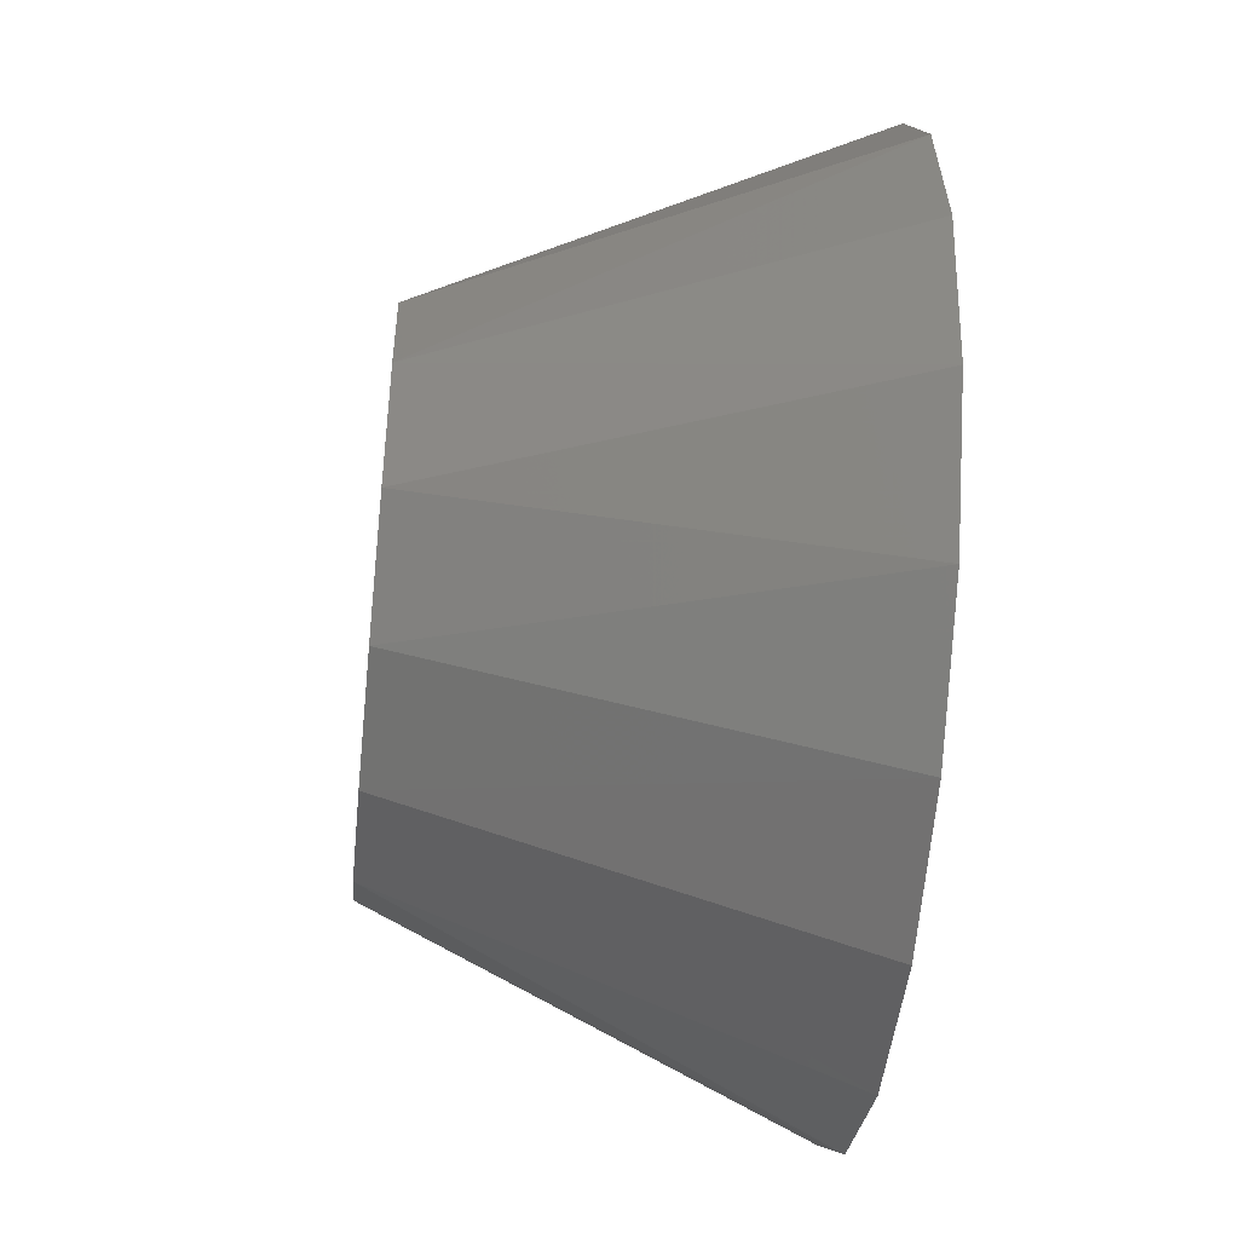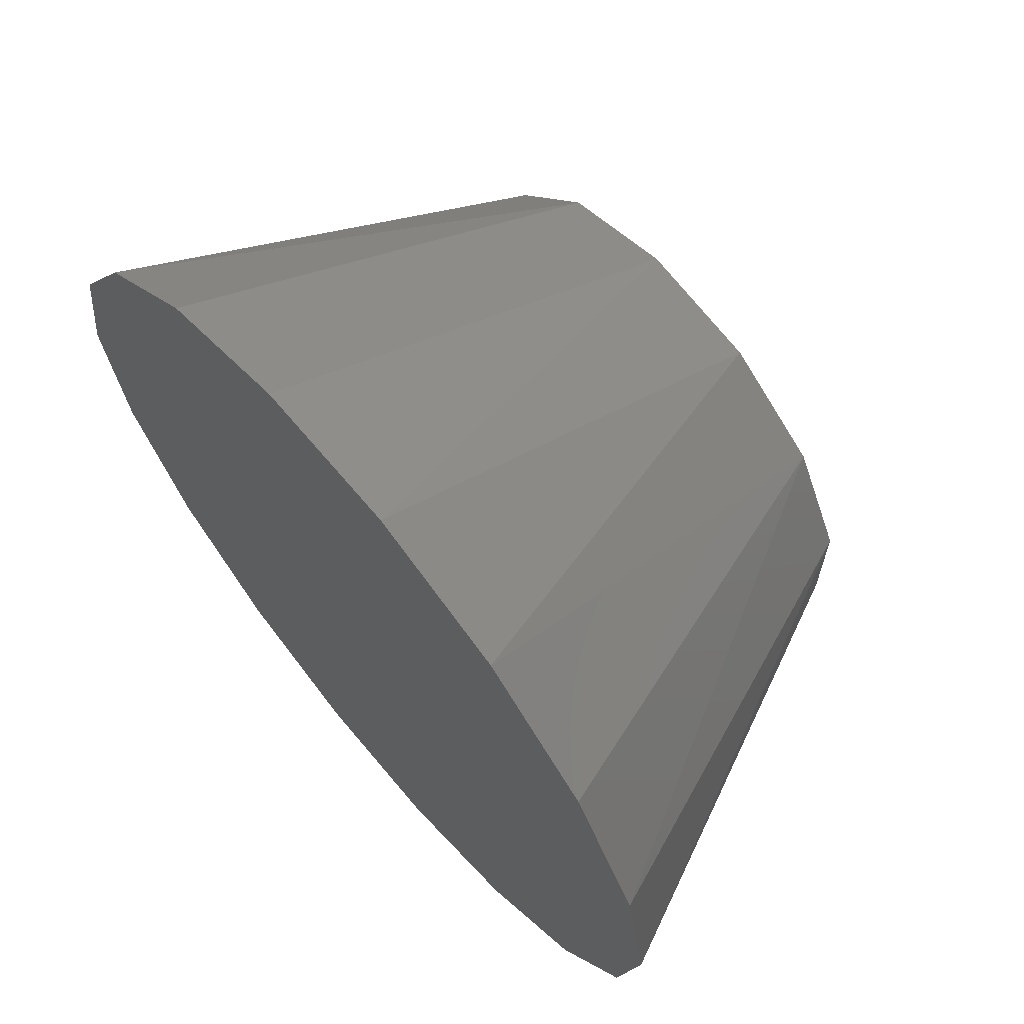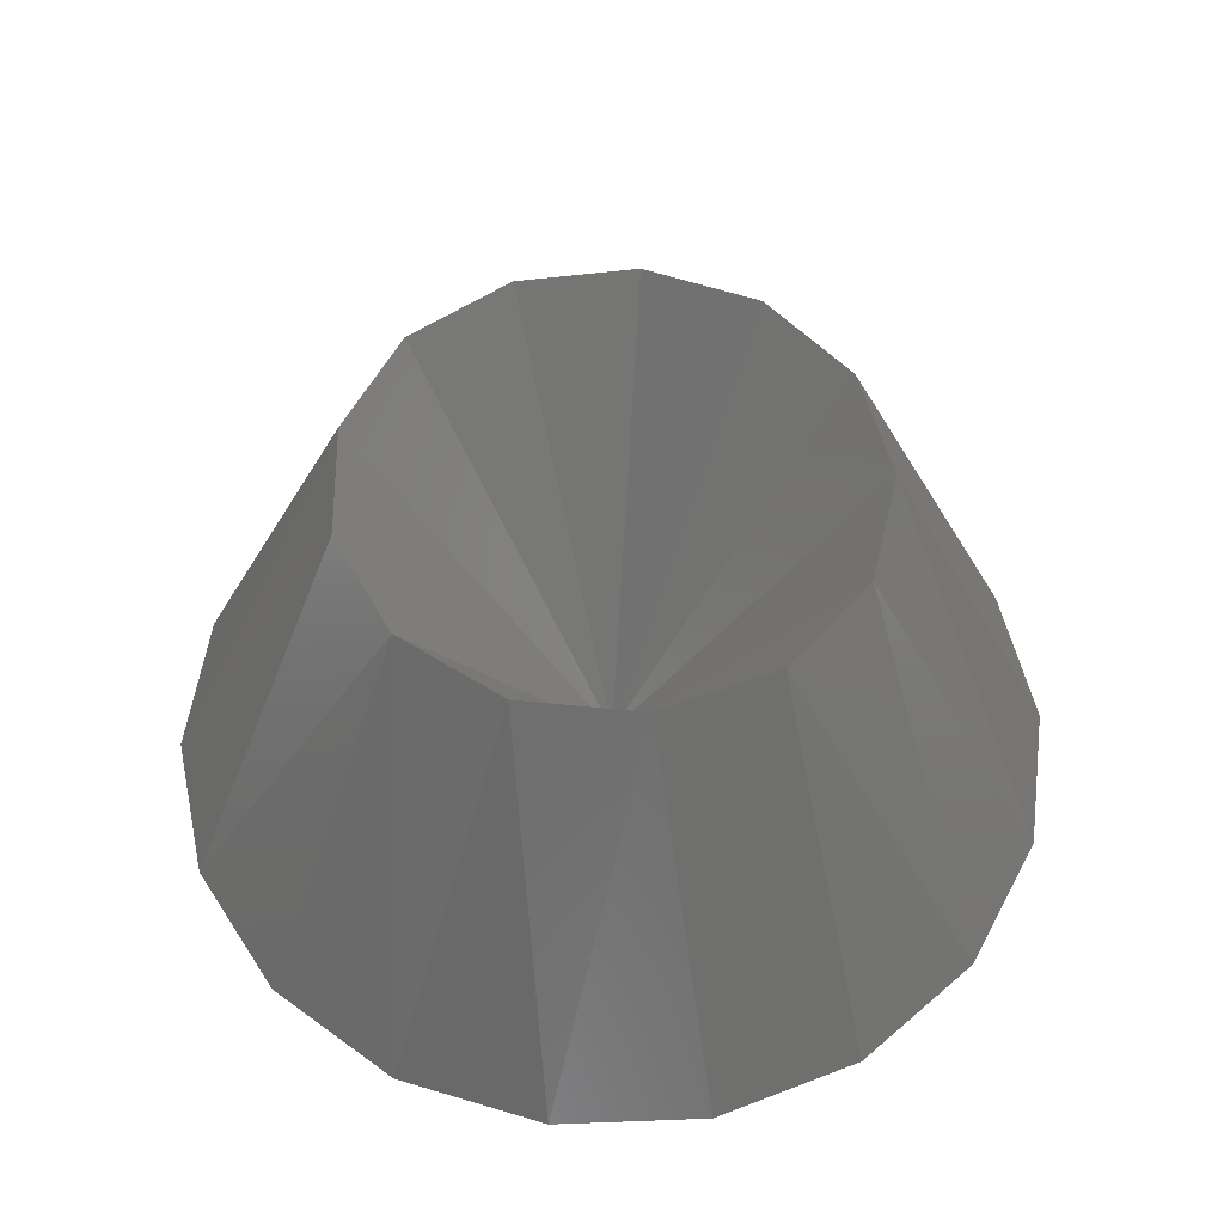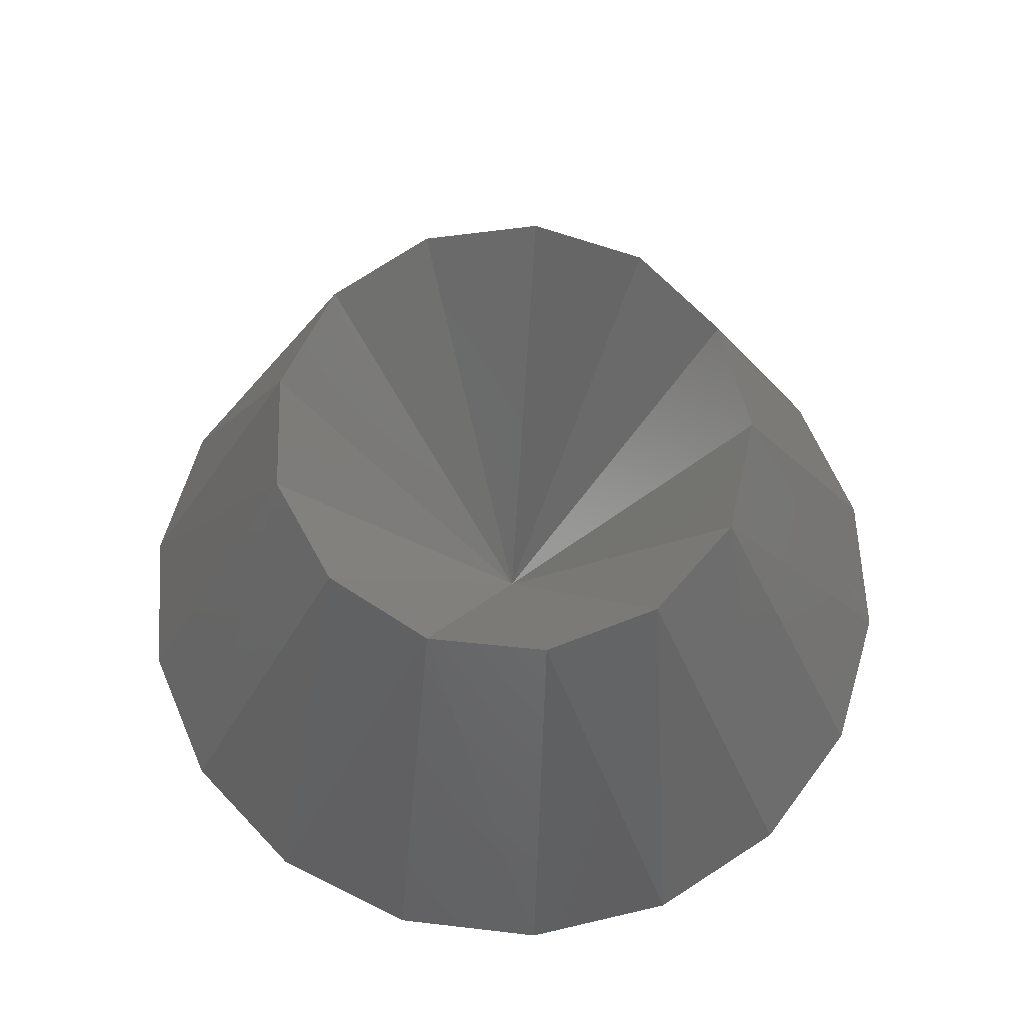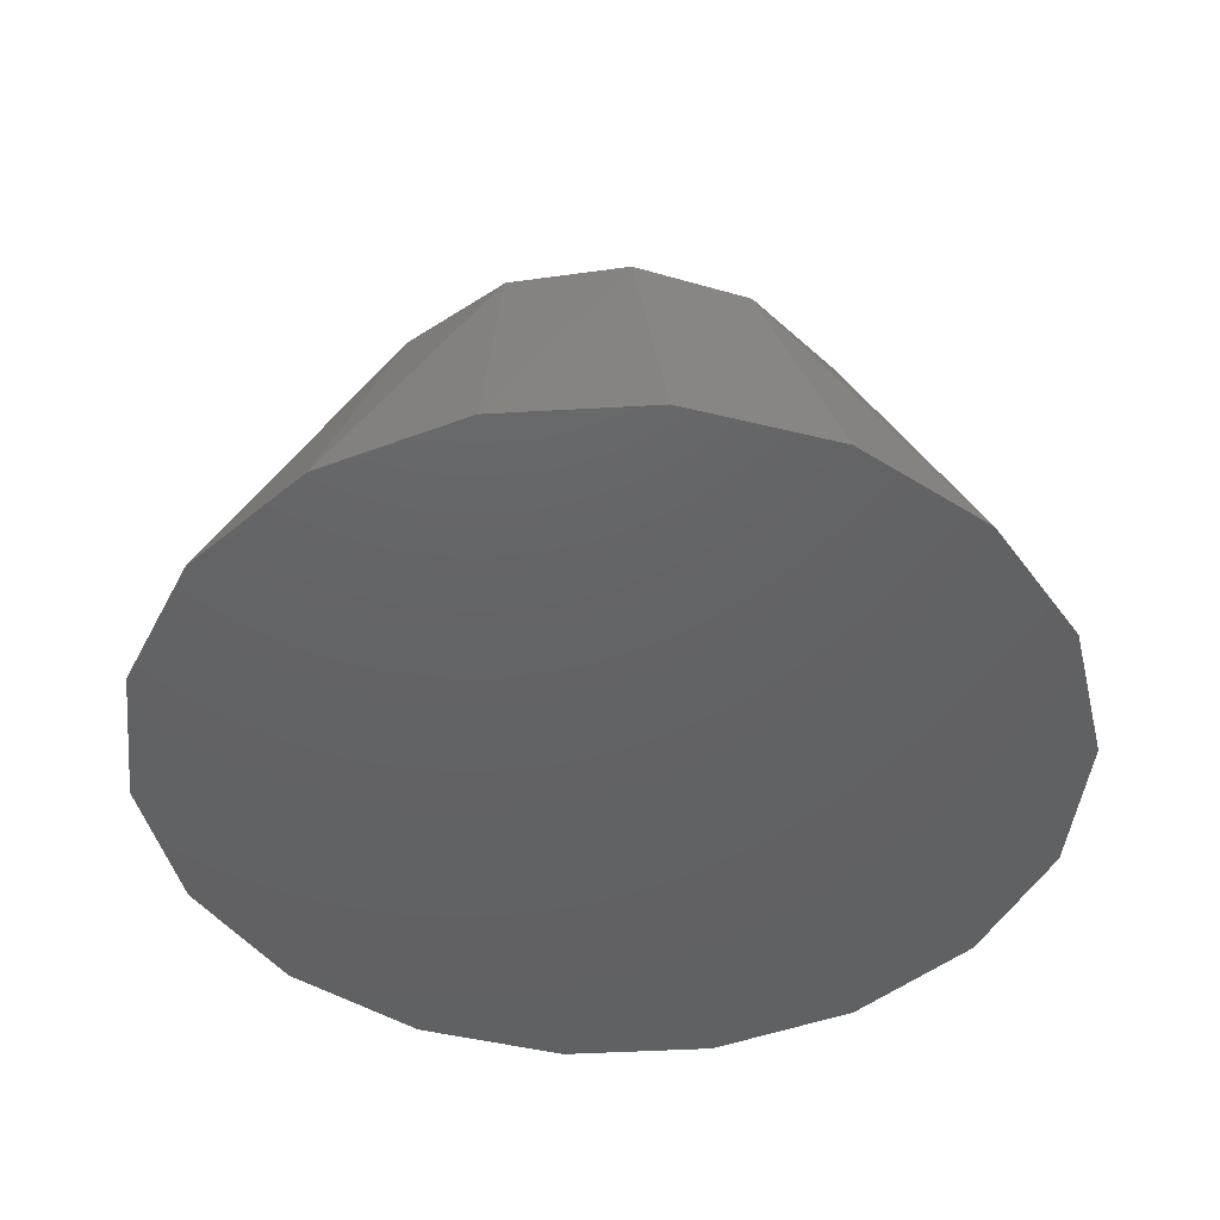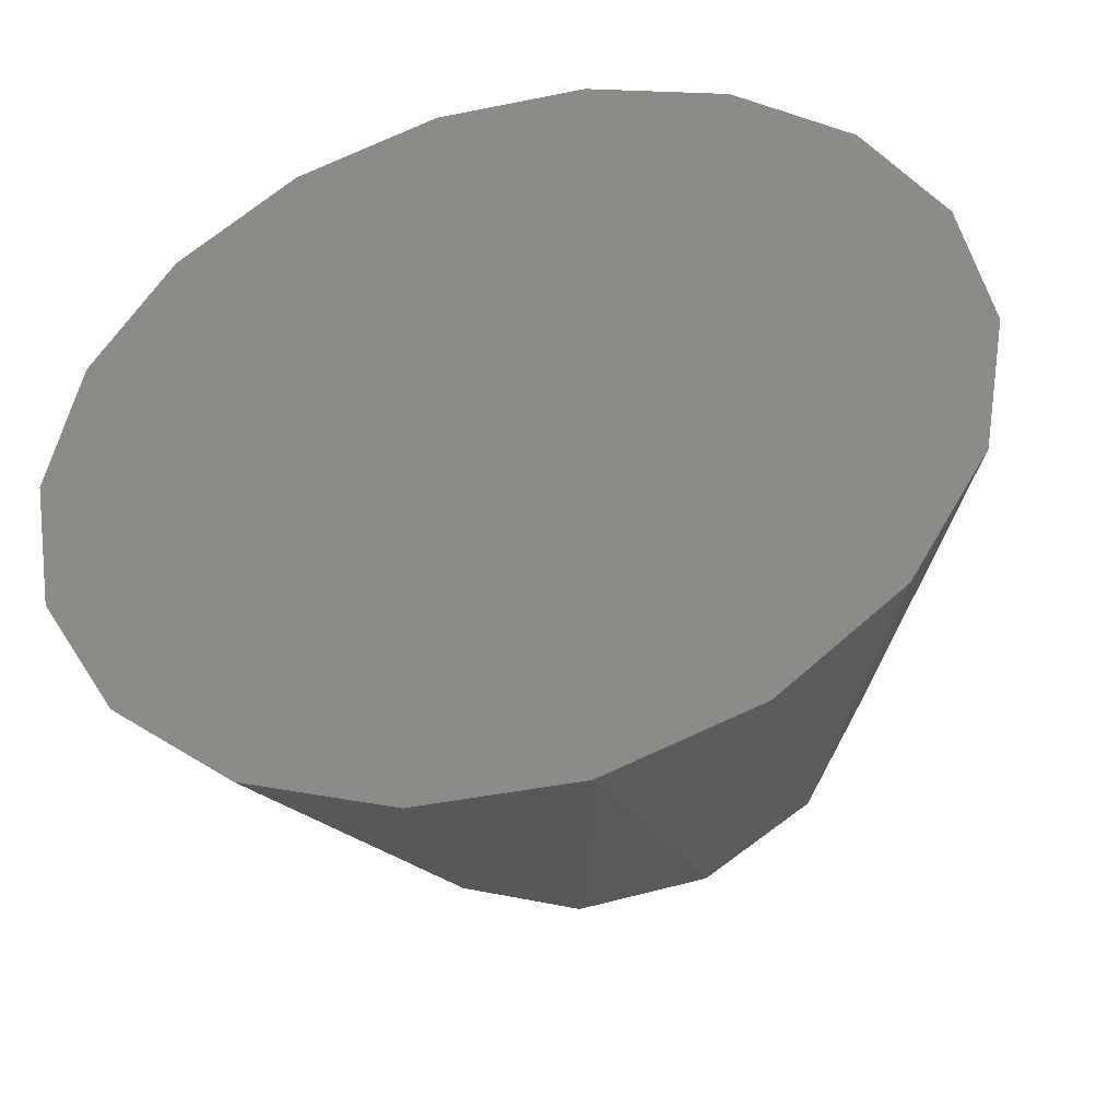
<metadata>
{"format":"stl","ext":"stl","renderer":"f3d","projection":"perspective","resolution":1024,"background":"white","views":[{"elev":-47.4,"azim":-96.0,"up":"+Z"},{"elev":67.0,"azim":50.1,"up":"+Z"},{"elev":54.3,"azim":-42.3,"up":"+Y"},{"elev":64.7,"azim":-153.3,"up":"+Y"},{"elev":-44.9,"azim":43.8,"up":"+Y"},{"elev":-42.6,"azim":13.6,"up":"+Z"}]}
</metadata>
<code>
# stl→obj: 32 verts, 74 faces
v -3.25 5.961 -1.706
v -3.67 5.961 -4.495e-16
v 0 0 0
v -0.4424 5.961 -3.643
v 2.747 5.961 -2.434
v 3.563 5.961 0.8783
v 1.301 5.961 3.432
v -2.085 5.961 3.02
v -3.25 5.961 1.706
v -0.4424 5.961 3.643
v 2.747 5.961 2.434
v 3.563 5.961 -0.8783
v 1.301 5.961 -3.432
v -2.085 5.961 -3.02
v -5.948 0 2.165
v -6.33 0 -7.752e-16
v -4.849 0 4.069
v -5.948 0 -2.165
v -4.849 0 -4.069
v -1.099 0 -6.234
v 1.099 0 -6.234
v 3.165 0 -5.482
v 4.849 0 -4.069
v 5.948 0 -2.165
v 5.948 0 2.165
v 4.849 0 4.069
v 3.165 0 5.482
v 1.099 0 6.234
v -3.165 0 5.482
v -1.099 0 6.234
v -3.165 0 -5.482
v 6.33 0 9.861e-32
f 1 2 3
f 3 3 2
f 3 3 4
f 3 3 5
f 3 3 6
f 3 3 7
f 3 3 8
f 3 3 2
f 9 8 3
f 10 7 3
f 11 6 3
f 12 5 3
f 13 4 3
f 14 1 3
f 3 4 14
f 3 7 11
f 9 3 3
f 12 3 3
f 3 1 3
f 12 3 6
f 3 3 14
f 3 3 11
f 2 9 3
f 5 13 3
f 10 3 3
f 10 3 8
f 3 3 13
f 15 16 17
f 18 19 16
f 20 21 22
f 23 24 22
f 25 26 16
f 27 28 26
f 29 17 30
f 20 22 31
f 16 26 30
f 30 17 16
f 19 31 22
f 32 25 24
f 22 24 19
f 26 28 30
f 16 19 24
f 24 25 16
f 18 16 2
f 1 14 19
f 4 13 21
f 5 12 24
f 6 11 25
f 7 10 28
f 8 9 17
f 2 16 15
f 17 29 8
f 30 28 10
f 27 26 11
f 25 32 6
f 24 23 5
f 22 21 13
f 20 31 4
f 19 18 1
f 19 14 31
f 25 11 26
f 2 15 9
f 27 11 7
f 22 13 5
f 1 18 2
f 22 5 23
f 14 4 31
f 10 8 29
f 29 30 10
f 32 24 12
f 4 21 20
f 6 32 12
f 15 17 9
f 7 28 27

</code>
